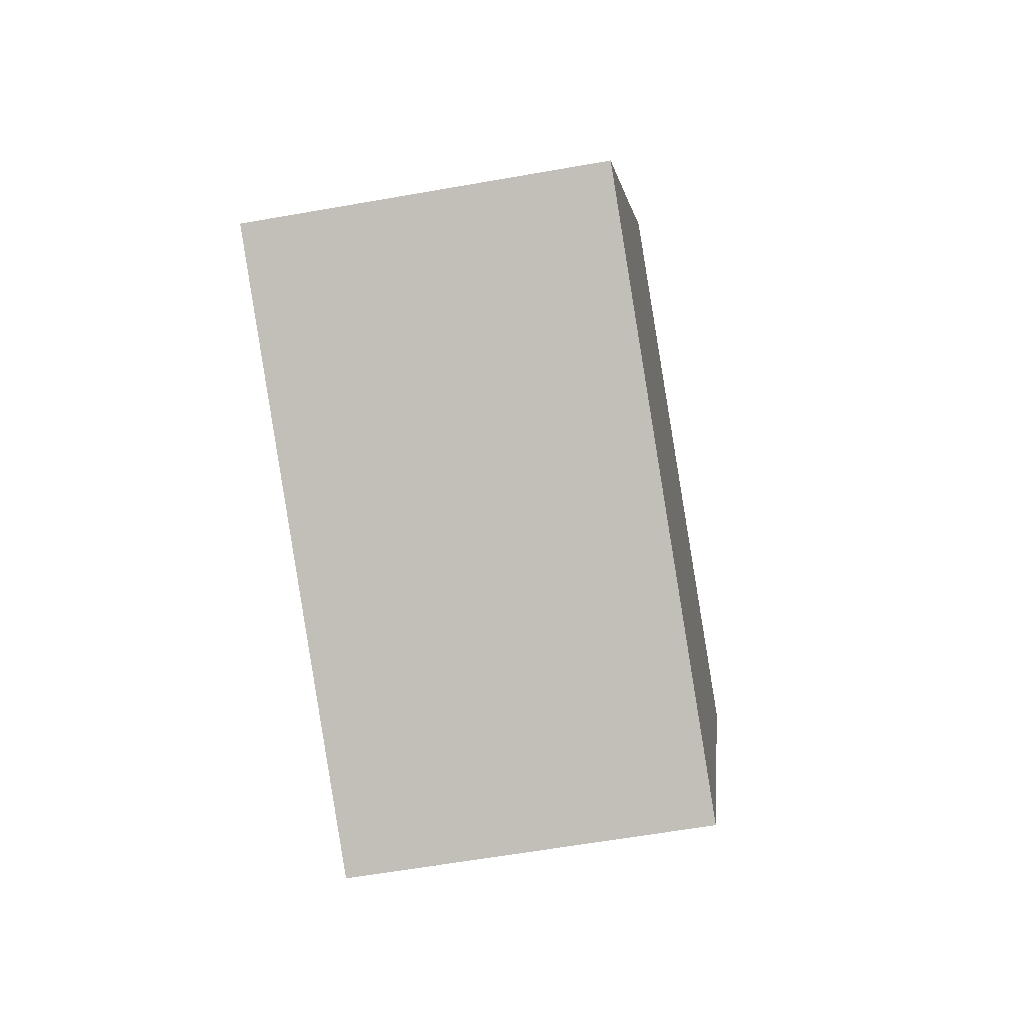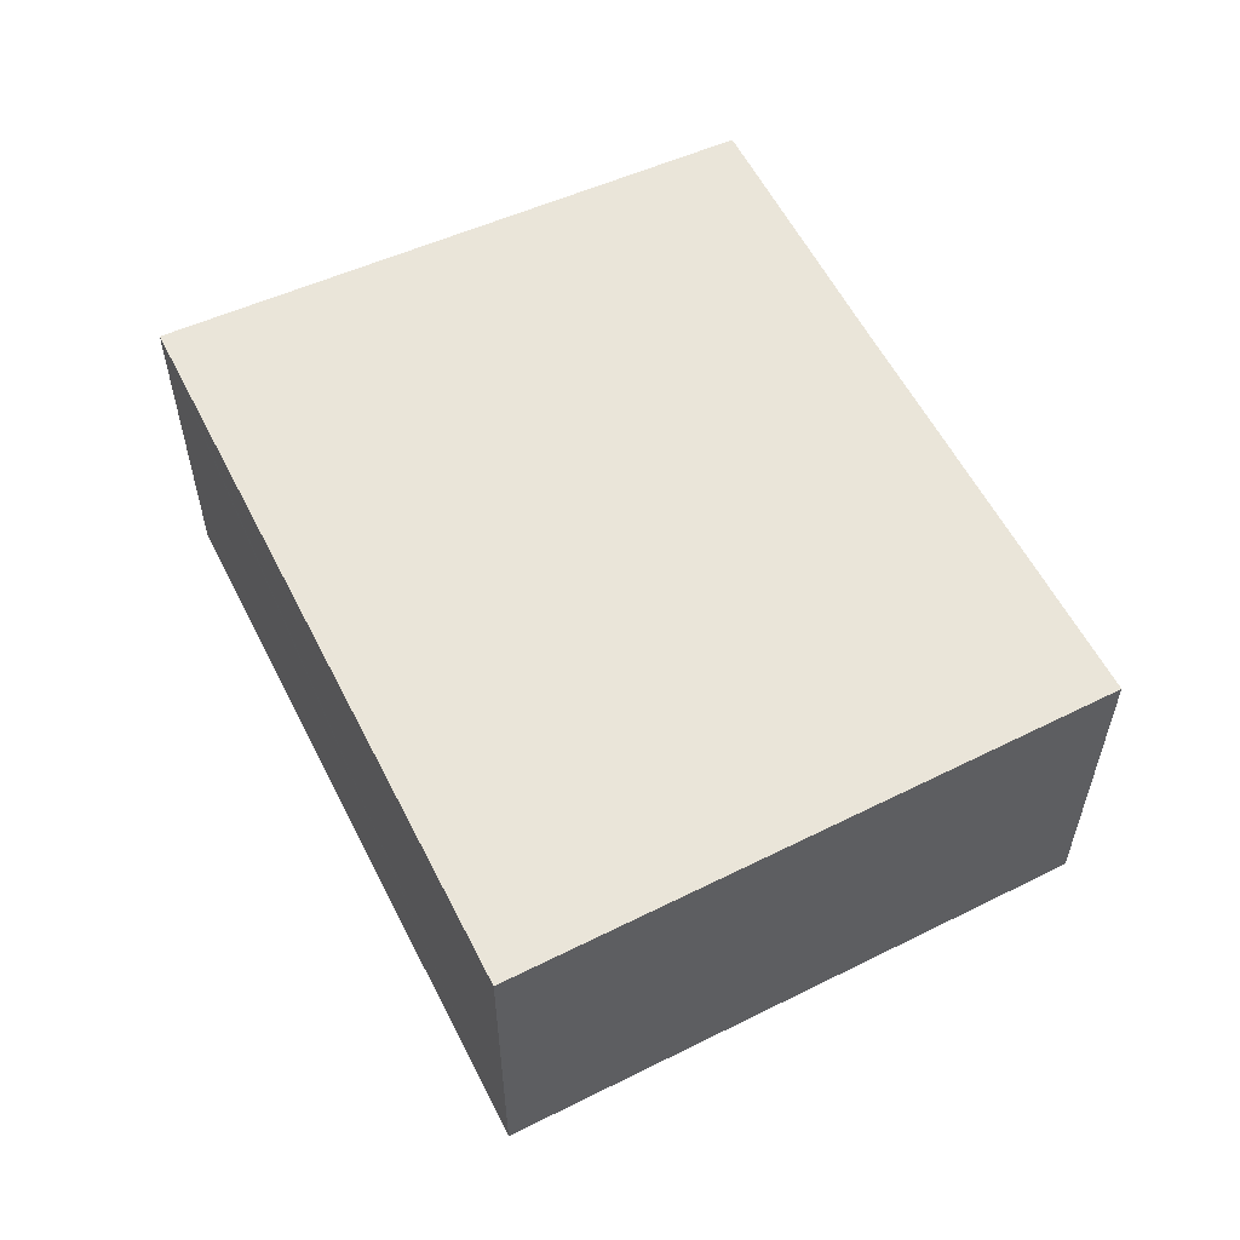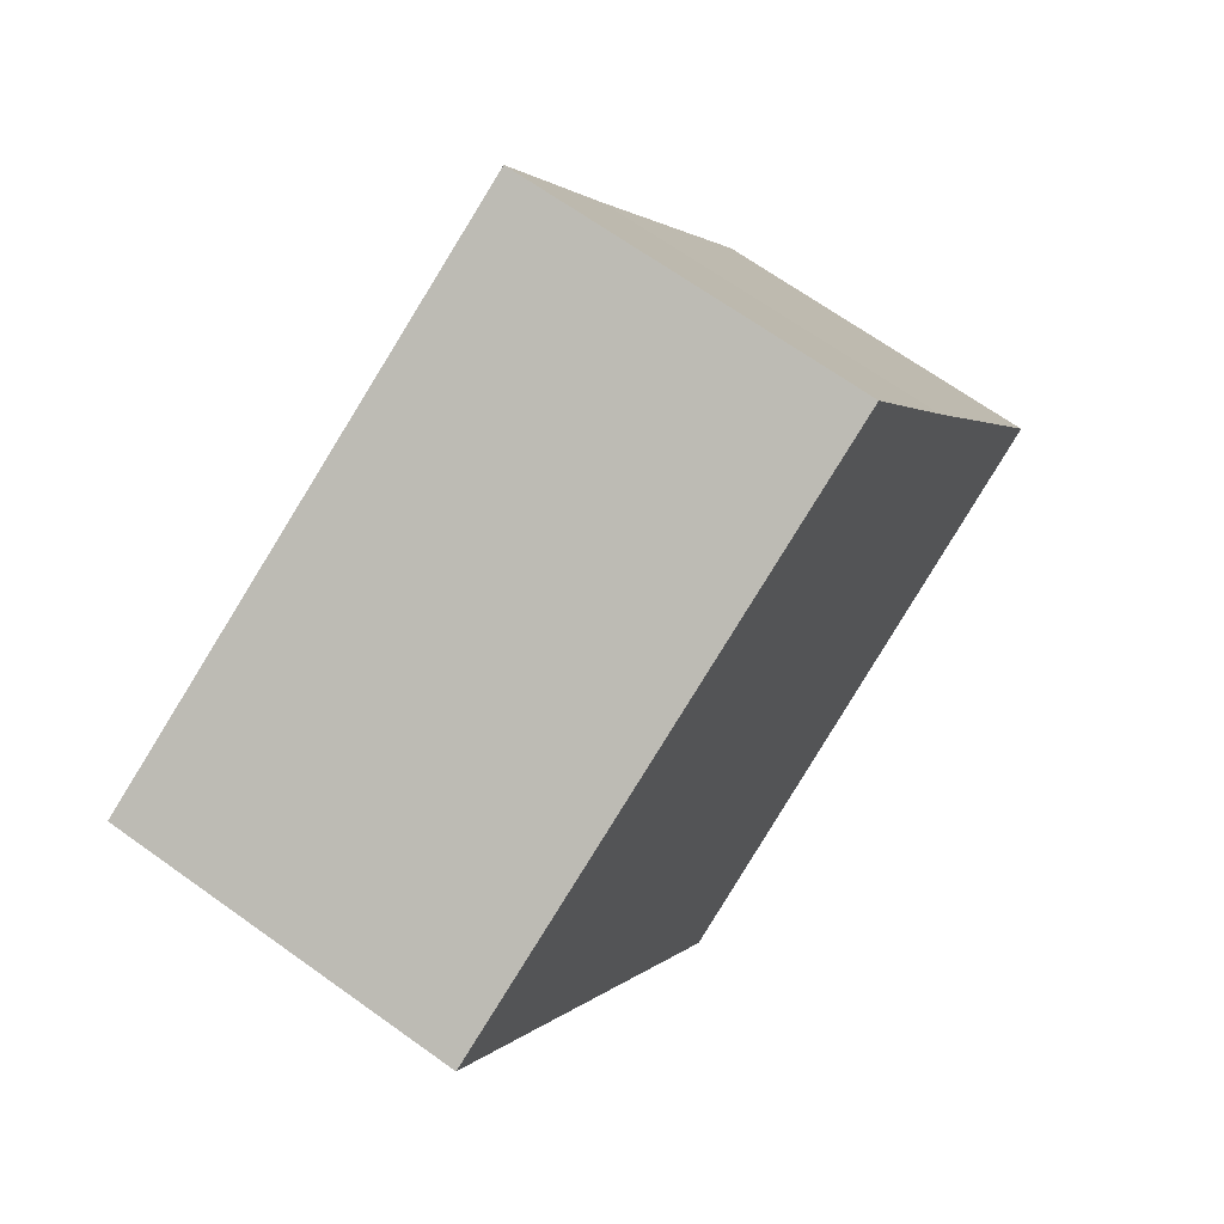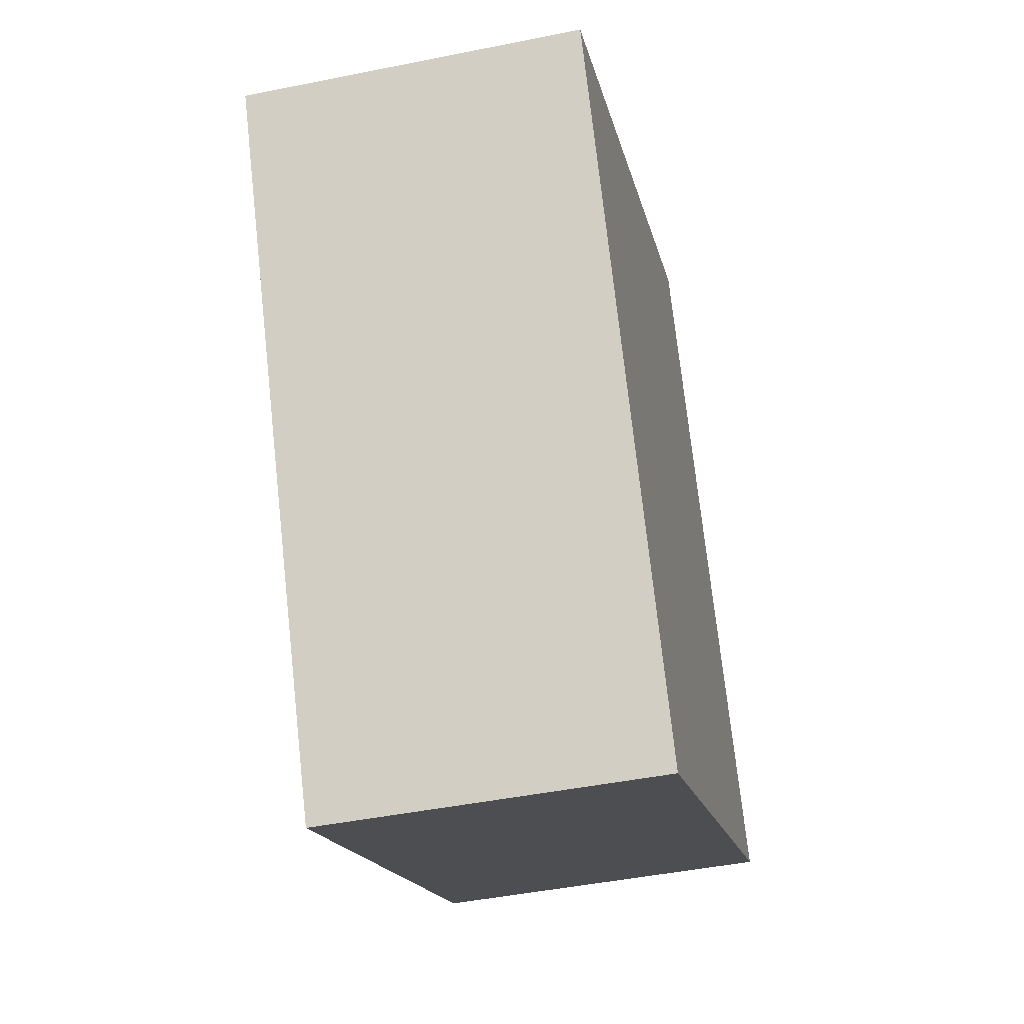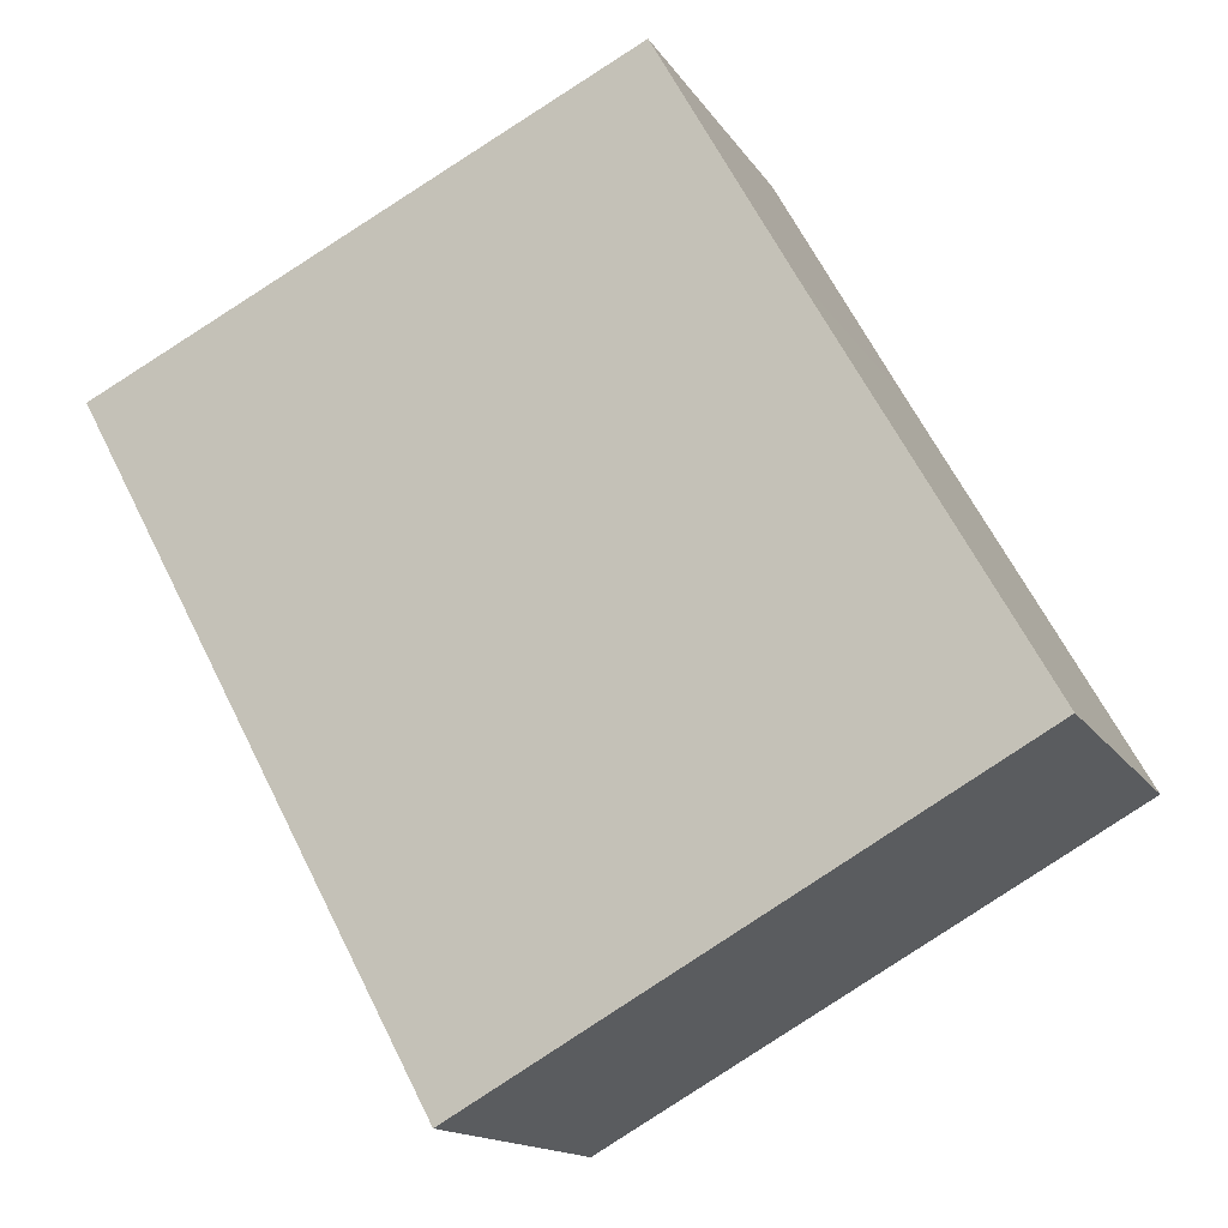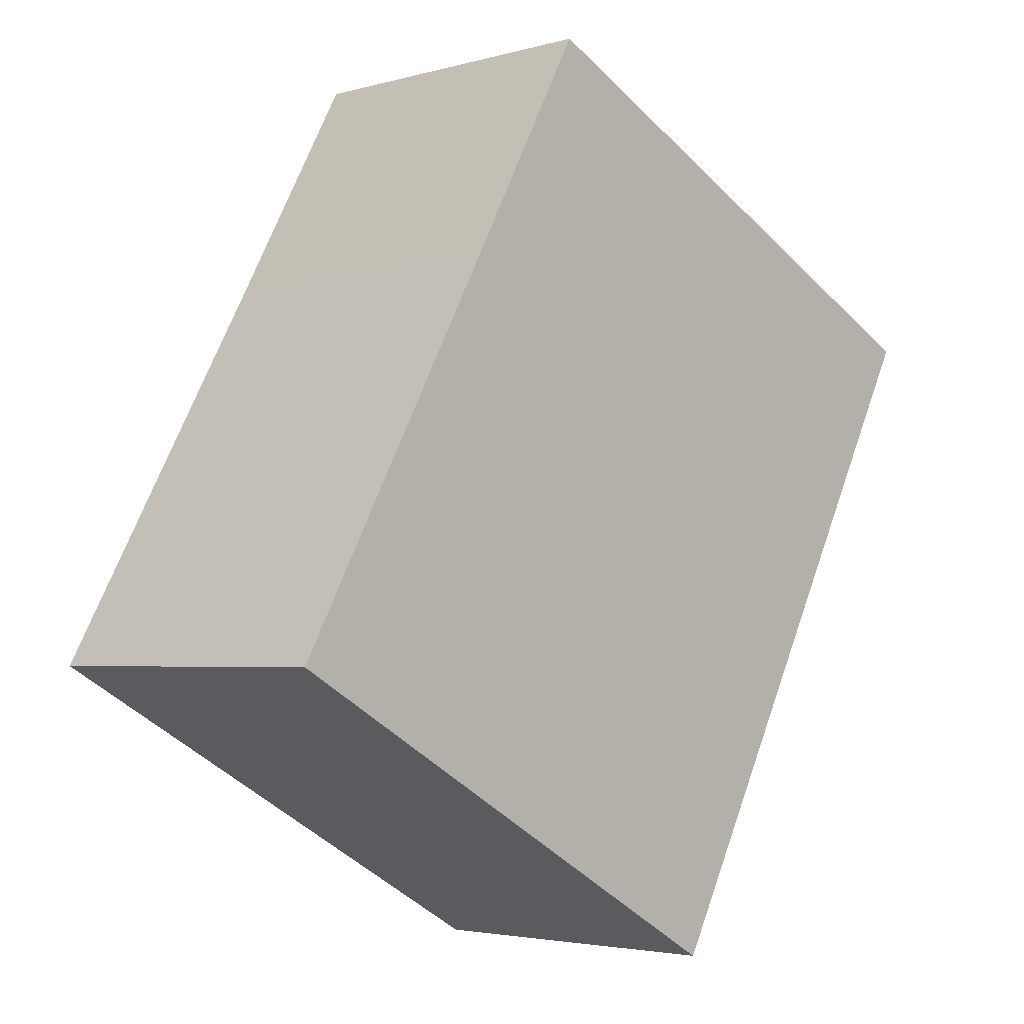
<metadata>
{"format":"obj","ext":"obj","renderer":"f3d","projection":"perspective","resolution":1024,"background":"white","views":[{"elev":-59.1,"azim":-79.6,"up":"+Z"},{"elev":58.5,"azim":-178.2,"up":"+Y"},{"elev":67.6,"azim":125.7,"up":"+Z"},{"elev":-45.6,"azim":103.1,"up":"+Z"},{"elev":-14.7,"azim":-158.9,"up":"+Z"},{"elev":-3.4,"azim":-46.4,"up":"+Z"}]}
</metadata>
<code>
v  7.181 2.81 2.814
v  5.155 2.81 3.947
v  7.244 2.81 2.93
v  2.824 2.81 5.081
v  4.349 2.81 -2.432
v  1.778 2.81 3.179
v  0 2.81 1.721e-16
v  4.349 1.489e-16 -2.432
v  0 0 0
v  1.778 -1.947e-16 3.179
v  2.824 -3.111e-16 5.081
v  5.155 -2.417e-16 3.947
v  7.244 -1.794e-16 2.93
v  7.181 -1.723e-16 2.814
g defaultobject
f 1 2 3
f 2 1 4
f 4 1 5
f 4 5 6
f 6 5 7
f 8 7 5
f 7 8 9
f 9 6 7
f 6 9 10
f 6 10 4
f 4 10 11
f 11 2 4
f 2 11 3
f 3 11 12
f 3 12 13
f 1 8 5
f 8 1 3
f 8 3 14
f 14 3 13
f 10 12 11
f 12 10 9
f 12 9 13
f 13 9 14
f 14 9 8

</code>
